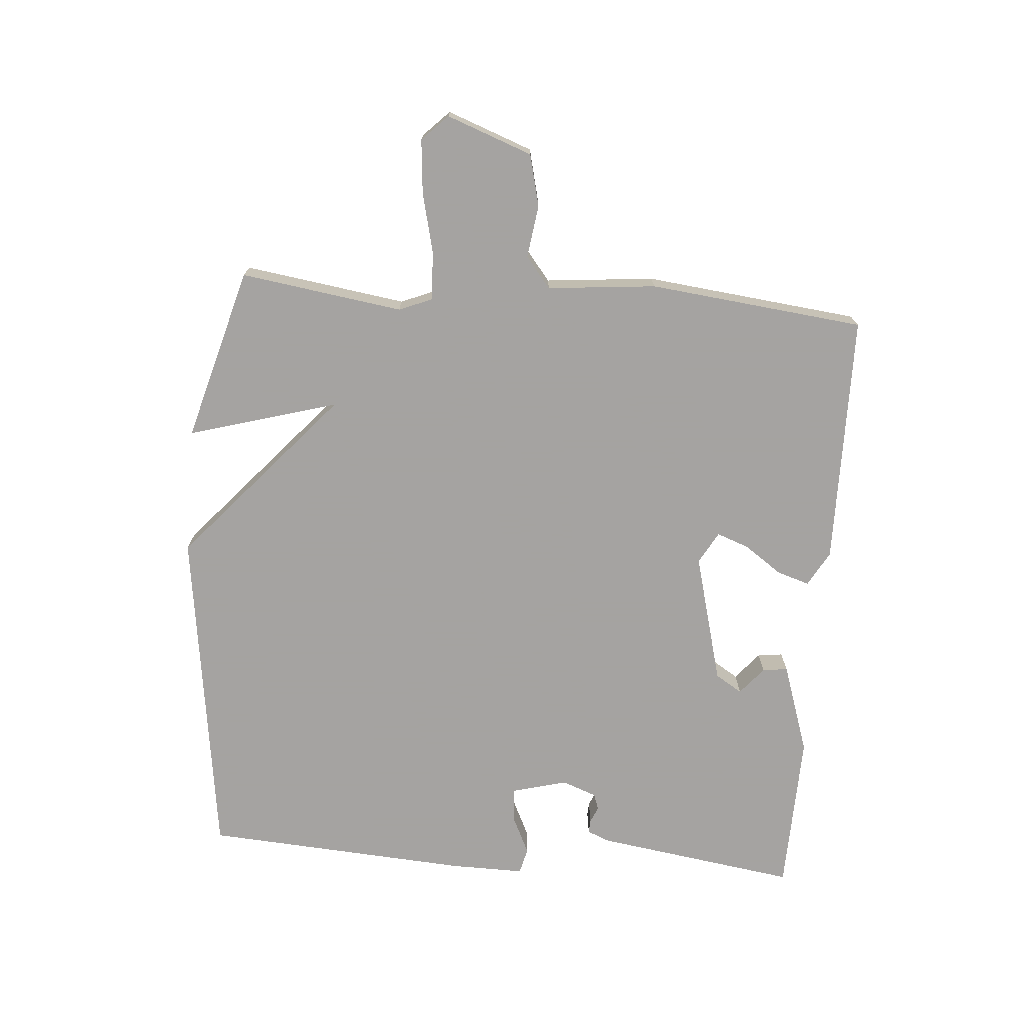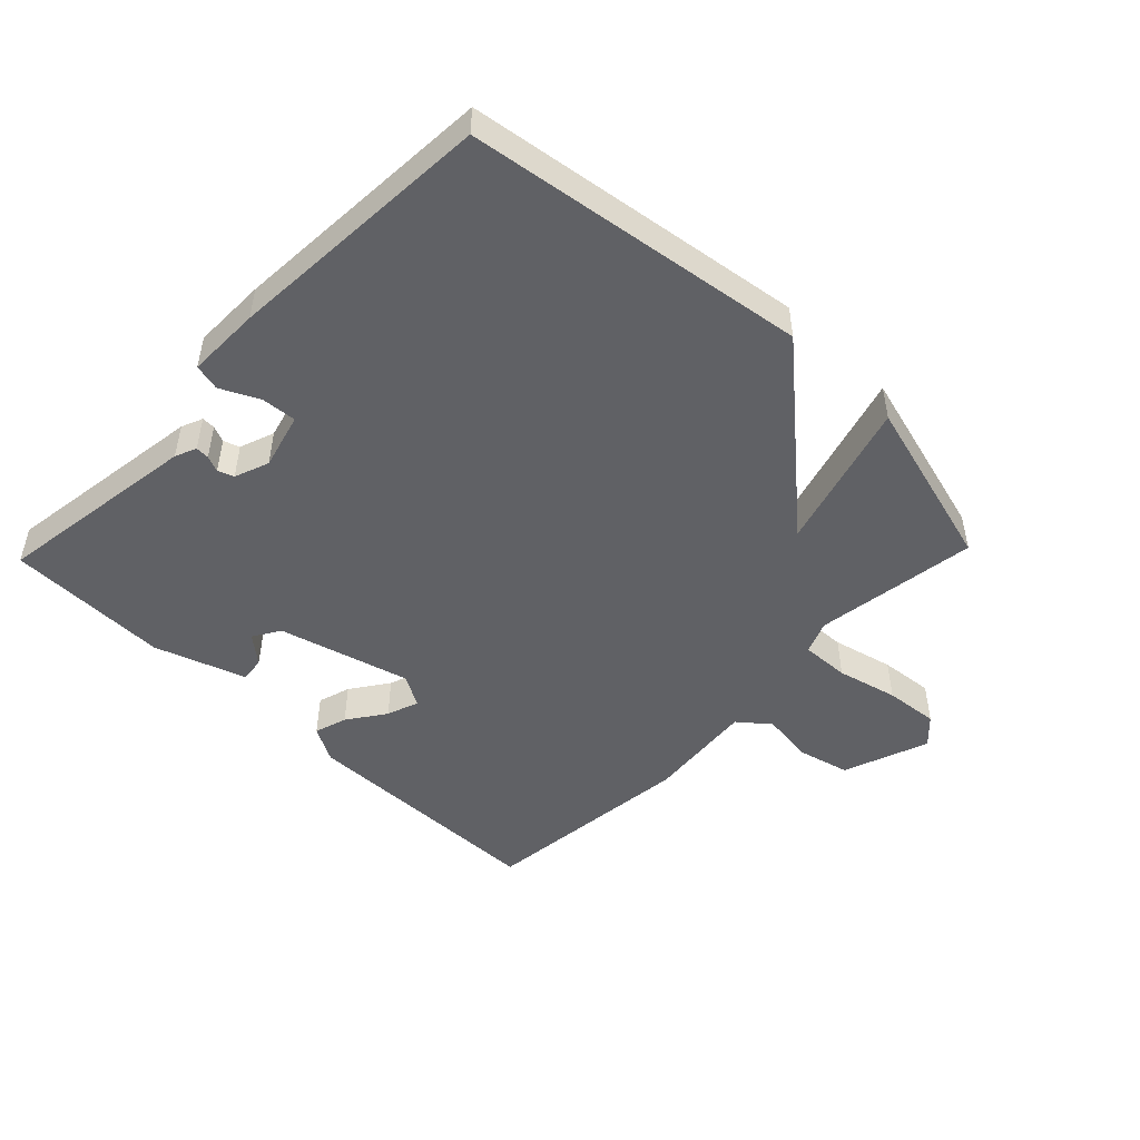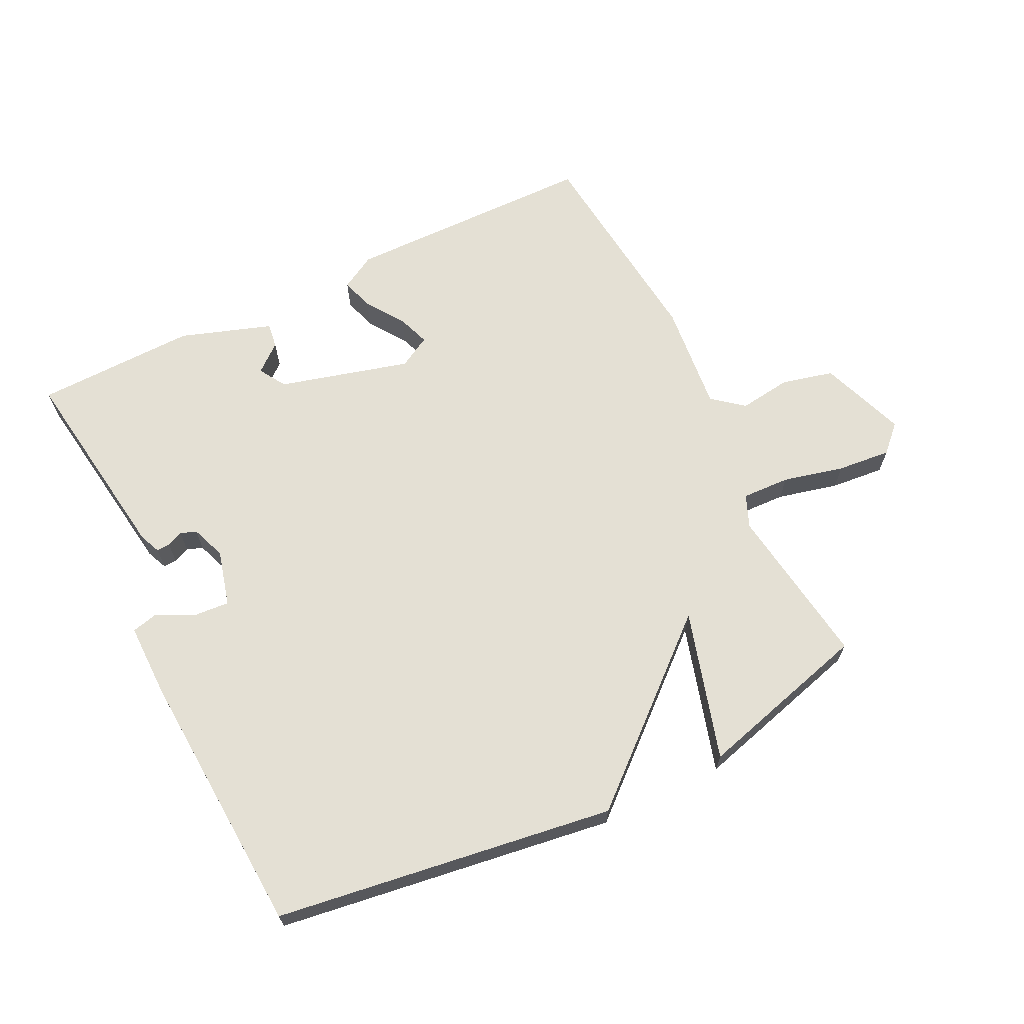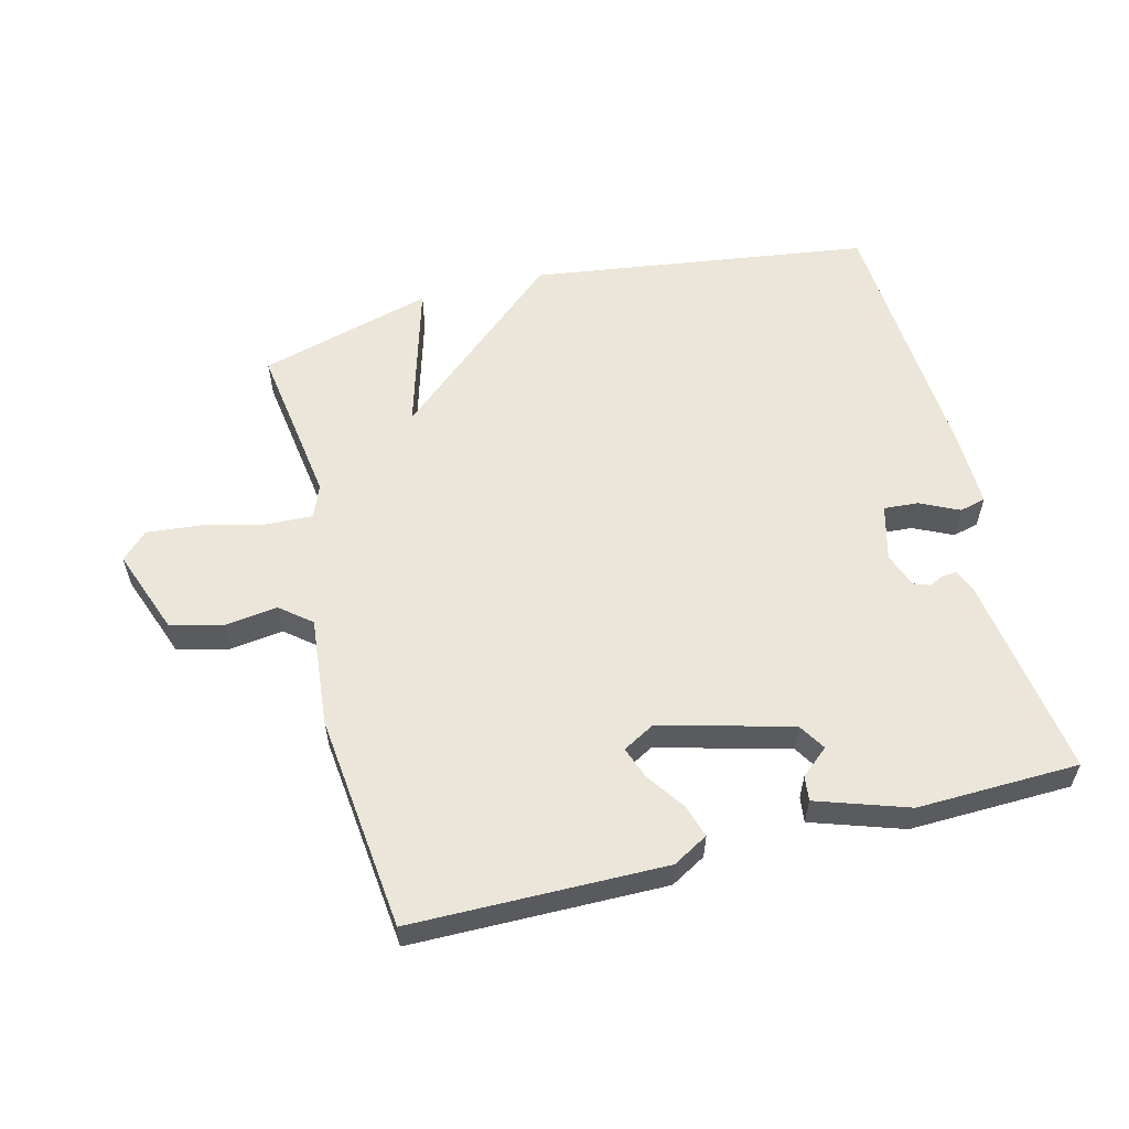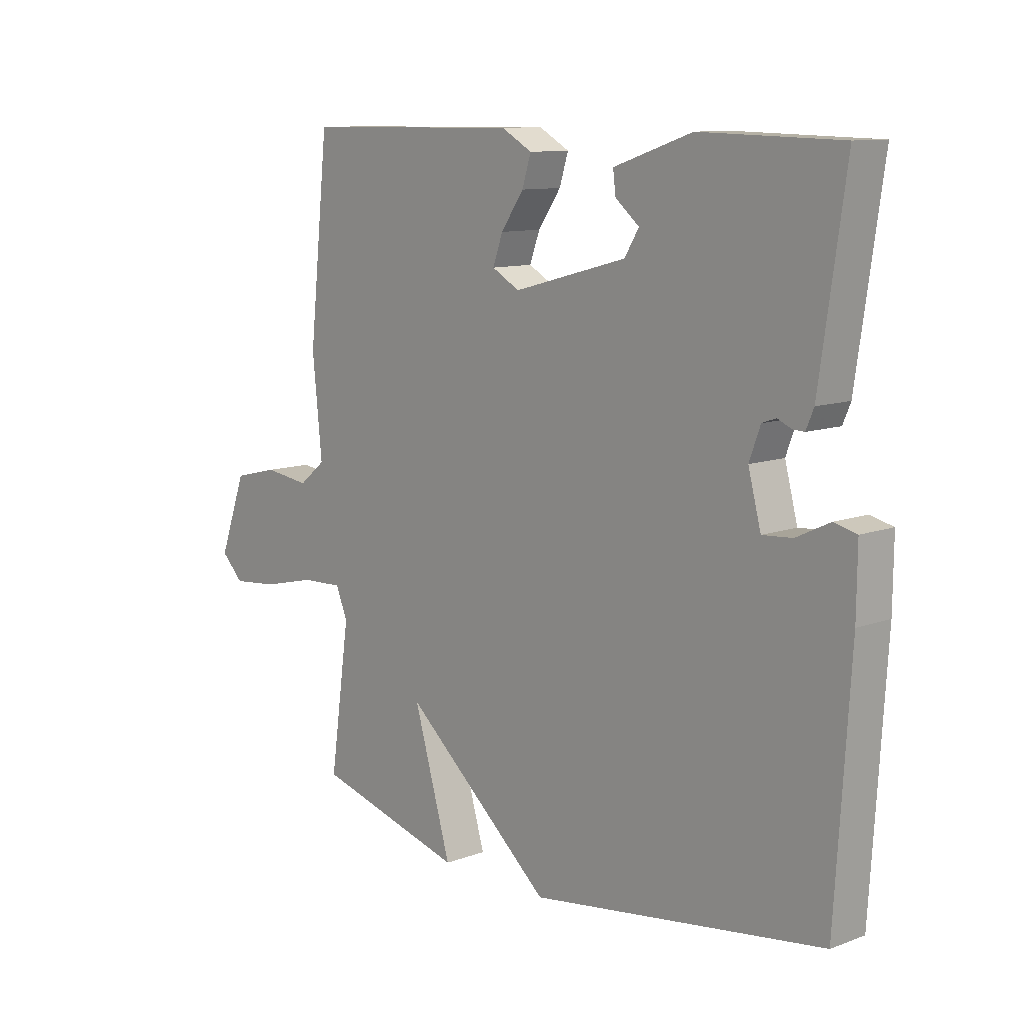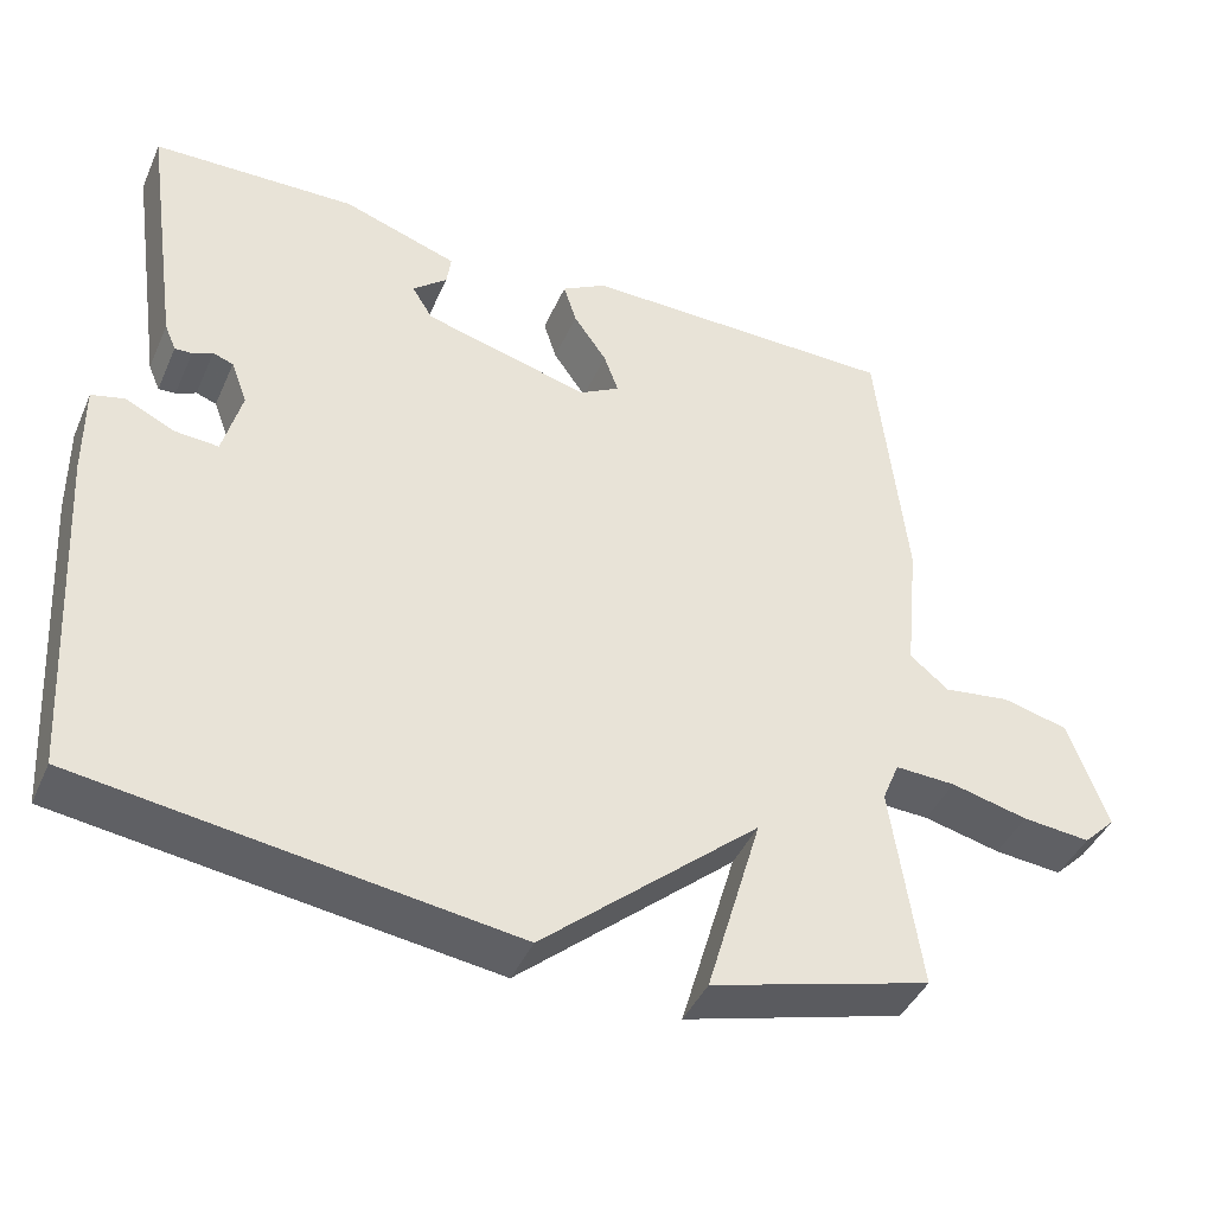
<metadata>
{"format":"obj","ext":"obj","renderer":"f3d","projection":"perspective","resolution":1024,"background":"white","views":[{"elev":-73.1,"azim":-94.7,"up":"+Y"},{"elev":-48.7,"azim":136.0,"up":"+Y"},{"elev":66.1,"azim":153.9,"up":"+Y"},{"elev":57.5,"azim":-14.4,"up":"+Y"},{"elev":10.7,"azim":47.4,"up":"+Z"},{"elev":-42.5,"azim":157.3,"up":"+Z"}]}
</metadata>
<code>
v -0.5 0.07 -0.5
v -0.464 0.07 -0.246
v -0.485 0.07 -0.195
v -0.56 0.07 -0.198
v -0.655 0.07 -0.221
v -0.739 0.07 -0.229
v -0.779 0.07 -0.189
v -0.73 0.07 -0.055
v -0.649 0.07 -0.035
v -0.567 0.07 -0.046
v -0.519 0.07 -0.007
v -0.536 0.07 0.163
v -0.5 0.07 0.5
v -0.106 0.07 0.505
v -0.051 0.07 0.474
v -0.067 0.07 0.423
v -0.108 0.07 0.364
v -0.126 0.07 0.314
v -0.076 0.07 0.286
v 0.128 0.07 0.341
v 0.154 0.07 0.383
v 0.111 0.07 0.419
v 0.106 0.07 0.458
v 0.248 0.07 0.506
v 0.5 0.07 0.5
v 0.454 0.07 0.181
v 0.44 0.07 0.148
v 0.419 0.07 0.149
v 0.394 0.07 0.16
v 0.369 0.07 0.151
v 0.349 0.07 0.097
v 0.372 0.07 0.01
v 0.426 0.07 0.014
v 0.486 0.07 0.043
v 0.527 0.07 0.033
v 0.526 0.07 -0.082
v 0.5 0.07 -0.5
v -0.029 0.07 -0.575
v -0.297 0.07 -0.342
v -0.229 0.07 -0.575
v -0.5 0 -0.5
v -0.464 0 -0.246
v -0.485 0 -0.195
v -0.56 0 -0.198
v -0.655 0 -0.221
v -0.739 0 -0.229
v -0.779 0 -0.189
v -0.73 0 -0.055
v -0.649 0 -0.035
v -0.567 0 -0.046
v -0.519 0 -0.007
v -0.536 0 0.163
v -0.5 0 0.5
v -0.106 0 0.505
v -0.051 0 0.474
v -0.067 0 0.423
v -0.108 0 0.364
v -0.126 0 0.314
v -0.076 0 0.286
v 0.128 0 0.341
v 0.154 0 0.383
v 0.111 0 0.419
v 0.106 0 0.458
v 0.248 0 0.506
v 0.5 0 0.5
v 0.454 0 0.181
v 0.44 0 0.148
v 0.419 0 0.149
v 0.394 0 0.16
v 0.369 0 0.151
v 0.349 0 0.097
v 0.372 0 0.01
v 0.426 0 0.014
v 0.486 0 0.043
v 0.527 0 0.033
v 0.526 0 -0.082
v 0.5 0 -0.5
v -0.029 0 -0.575
v -0.297 0 -0.342
v -0.229 0 -0.575
f 39 40 1 2
f 37 38 39
f 36 37 39
f 35 36 39
f 34 35 39
f 33 34 39
f 39 2 3
f 33 39 3
f 32 33 3
f 31 32 3 4
f 5 6 7
f 4 5 7
f 31 4 7
f 30 31 7
f 29 30 7
f 27 28 29
f 26 27 29
f 25 26 29
f 24 25 29
f 23 24 29
f 21 22 23
f 21 23 29
f 20 21 29
f 19 20 29
f 15 16 17
f 14 15 17
f 13 14 17
f 12 13 17
f 11 12 17
f 11 17 18
f 7 8 9 10
f 29 7 10
f 19 29 10 11
f 11 18 19
f 42 41 80 79
f 79 78 77
f 79 77 76
f 79 76 75
f 79 75 74
f 79 74 73
f 43 42 79
f 43 79 73
f 43 73 72
f 44 43 72 71
f 47 46 45
f 47 45 44
f 47 44 71
f 47 71 70
f 47 70 69
f 69 68 67
f 69 67 66
f 69 66 65
f 69 65 64
f 69 64 63
f 63 62 61
f 69 63 61
f 69 61 60
f 69 60 59
f 57 56 55
f 57 55 54
f 57 54 53
f 57 53 52
f 57 52 51
f 58 57 51
f 50 49 48 47
f 50 47 69
f 51 50 69 59
f 59 58 51
f 1 41 42 2
f 2 42 43 3
f 3 43 44 4
f 4 44 45 5
f 5 45 46 6
f 6 46 47 7
f 7 47 48 8
f 8 48 49 9
f 9 49 50 10
f 10 50 51 11
f 11 51 52 12
f 12 52 53 13
f 13 53 54 14
f 14 54 55 15
f 15 55 56 16
f 16 56 57 17
f 17 57 58 18
f 18 58 59 19
f 19 59 60 20
f 20 60 61 21
f 21 61 62 22
f 22 62 63 23
f 23 63 64 24
f 24 64 65 25
f 25 65 66 26
f 26 66 67 27
f 27 67 68 28
f 28 68 69 29
f 29 69 70 30
f 30 70 71 31
f 31 71 72 32
f 32 72 73 33
f 33 73 74 34
f 34 74 75 35
f 35 75 76 36
f 36 76 77 37
f 37 77 78 38
f 38 78 79 39
f 39 79 80 40
f 40 80 41 1

</code>
